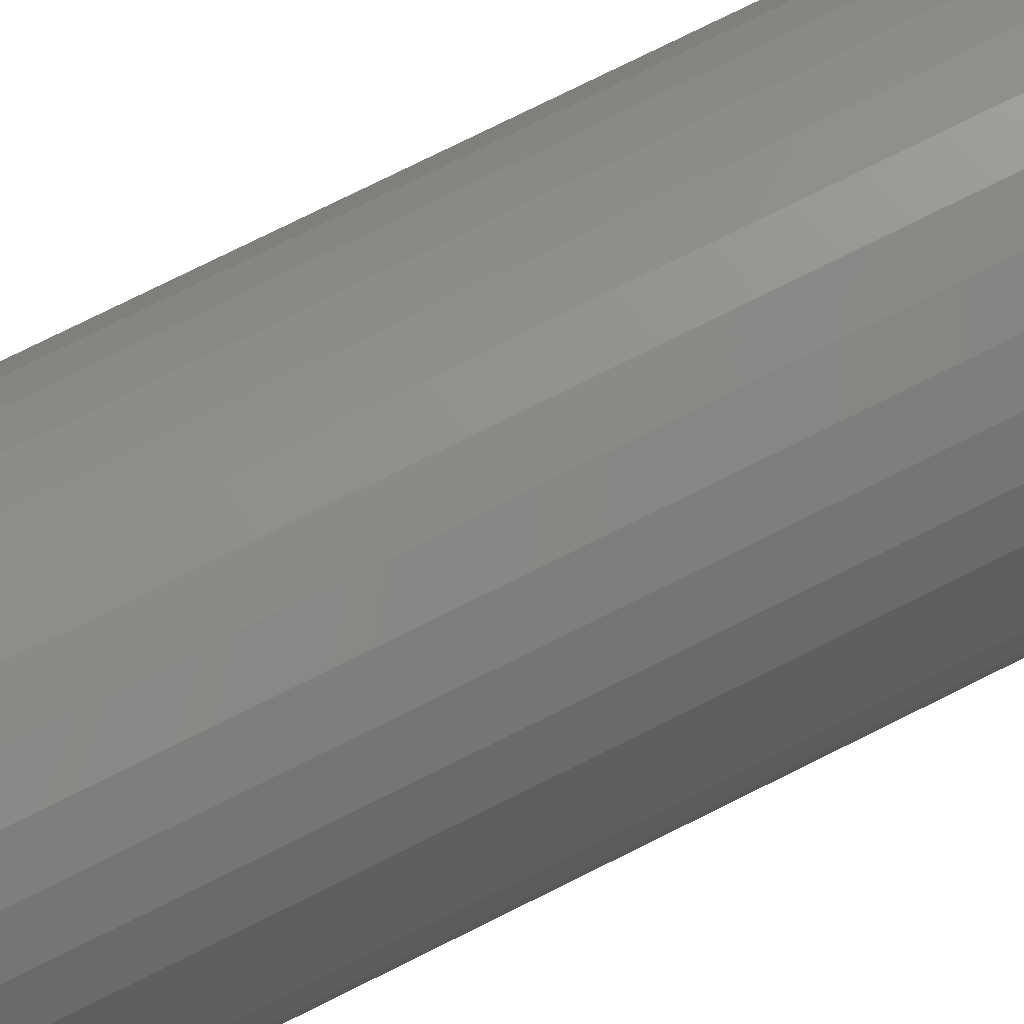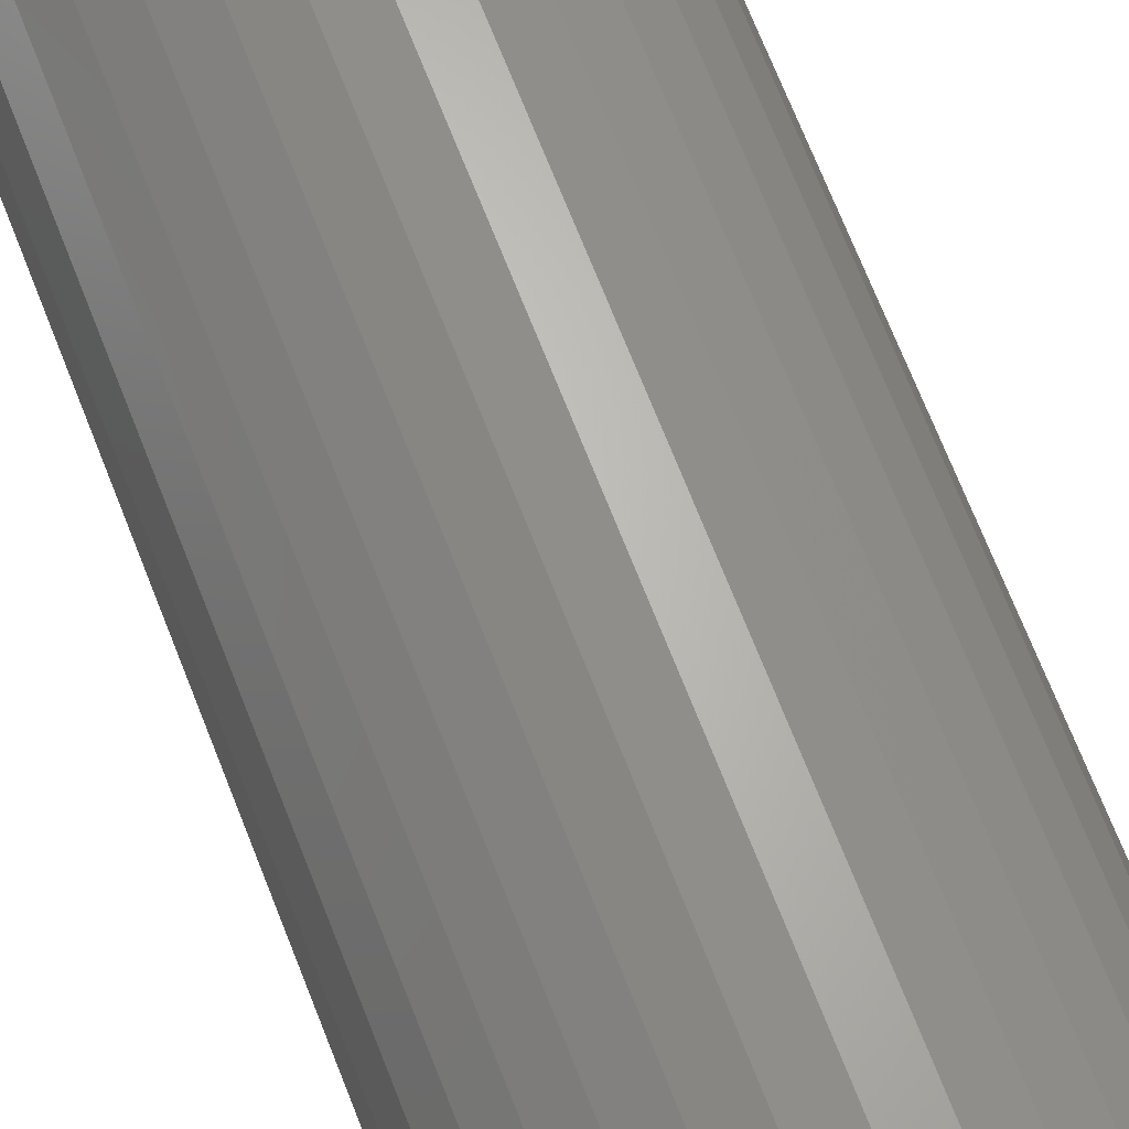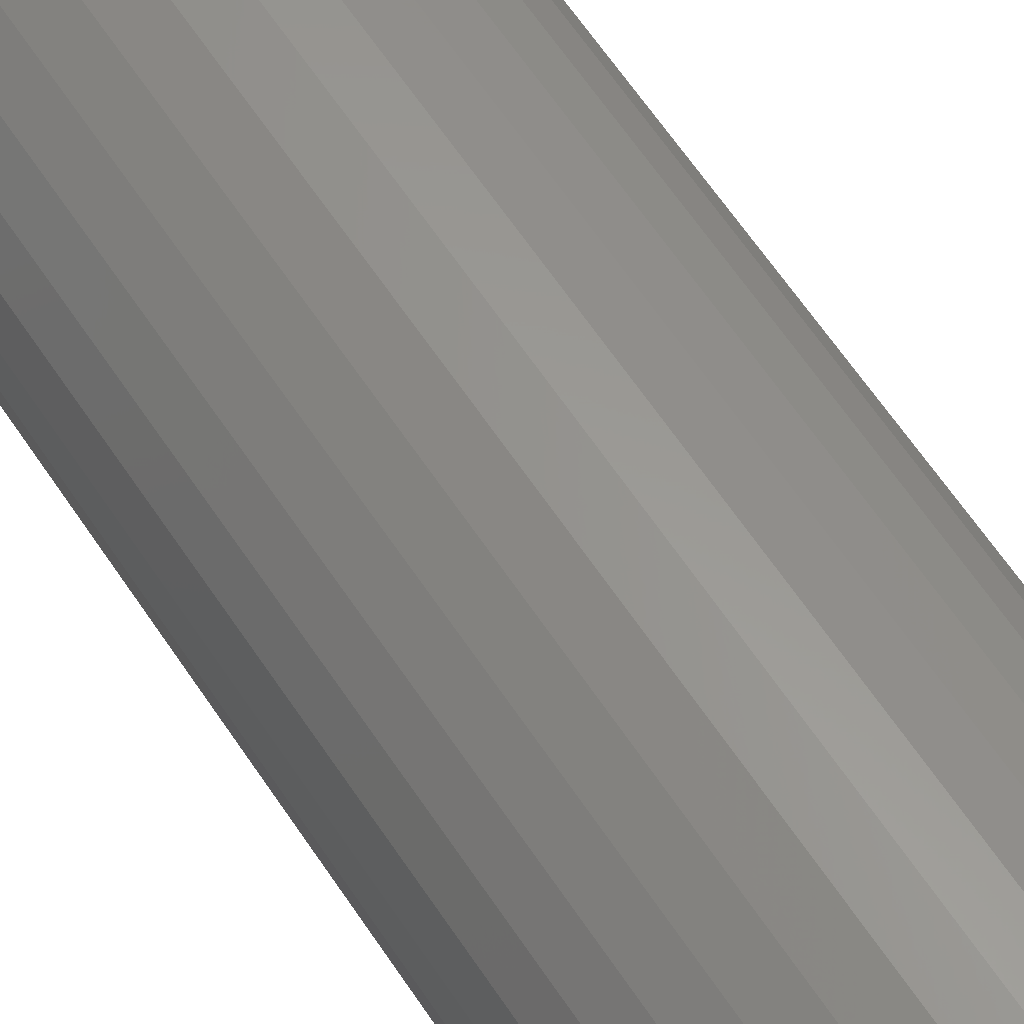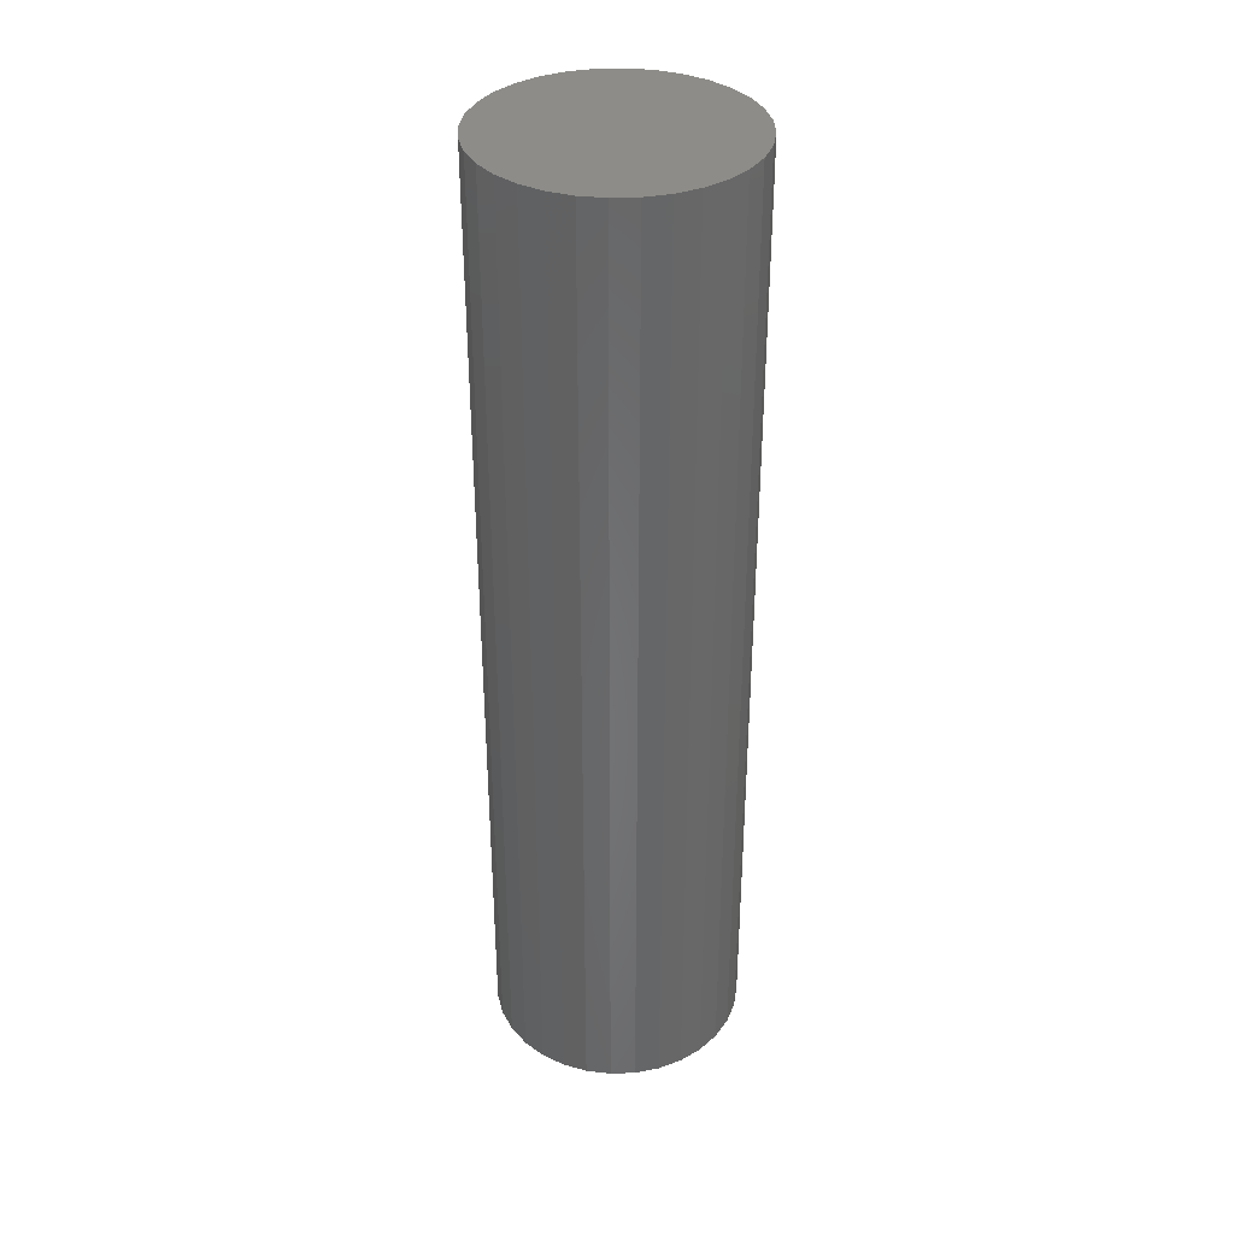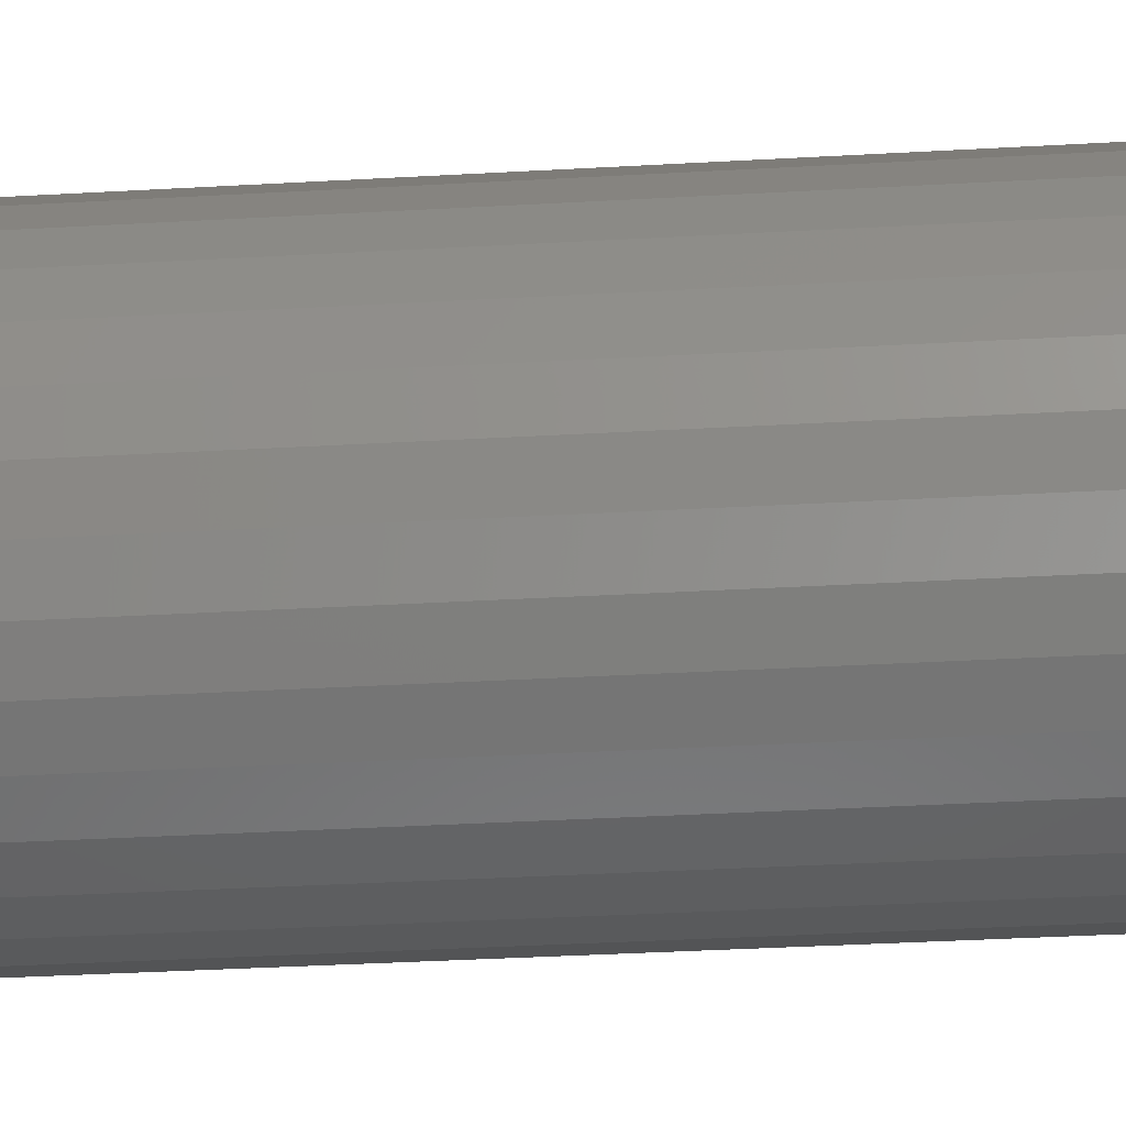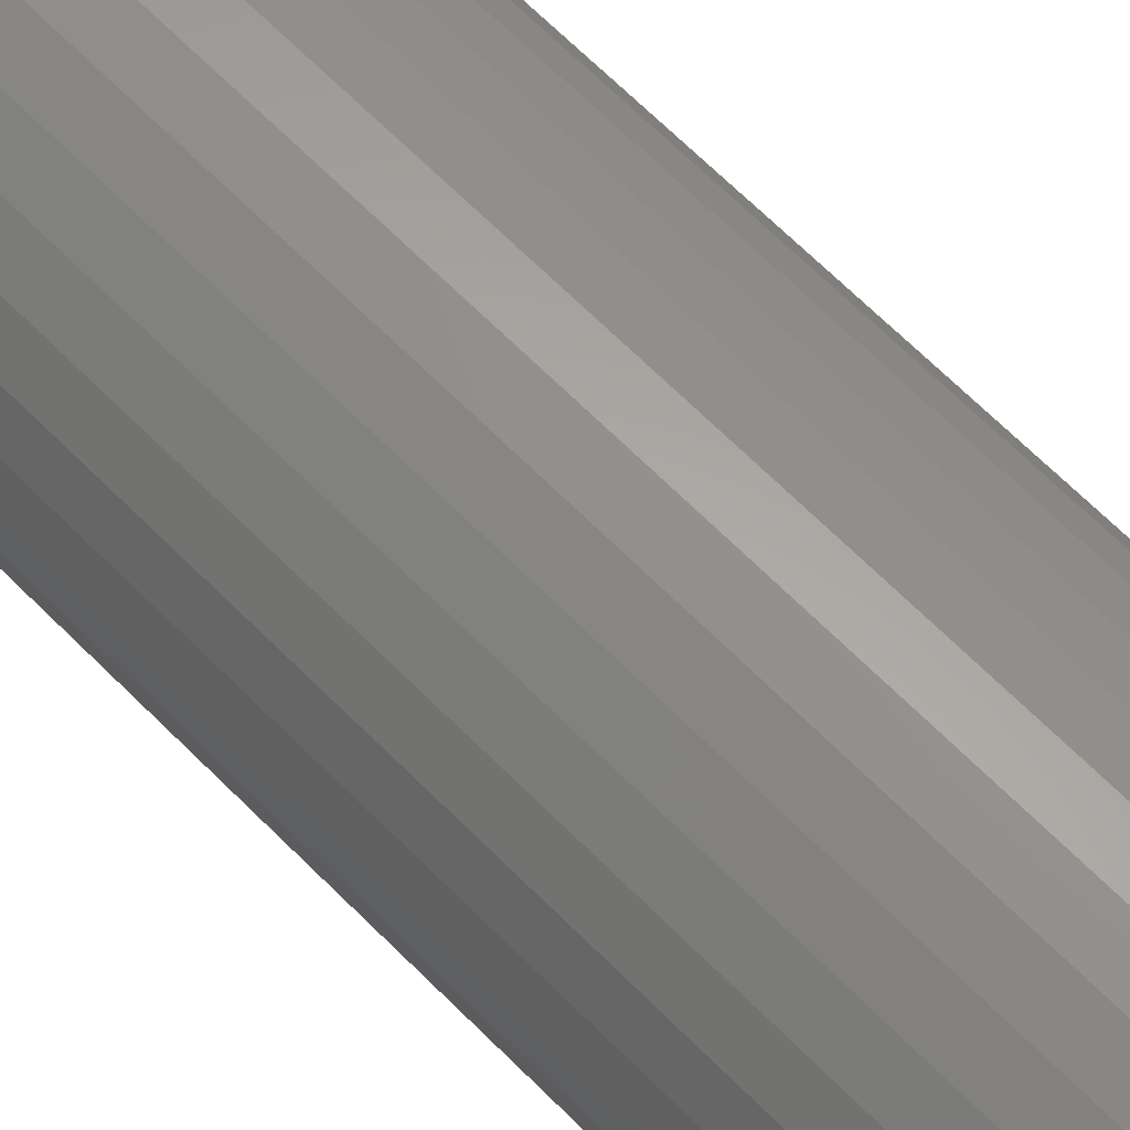
<metadata>
{"format":"stl","ext":"stl","renderer":"f3d","projection":"perspective","resolution":1024,"background":"white","views":[{"elev":75.4,"azim":63.4,"up":"+Y"},{"elev":67.0,"azim":-21.0,"up":"+Y"},{"elev":62.0,"azim":-33.3,"up":"+Y"},{"elev":36.2,"azim":-8.3,"up":"+Z"},{"elev":-29.0,"azim":-84.8,"up":"+Y"},{"elev":65.3,"azim":-44.5,"up":"+Y"}]}
</metadata>
<code>
# stl→obj: 128 verts, 252 faces
v 0.01597 -0.002342 0
v 0.0162 0 0
v 0.04745 -4.901e-17 0
v -0.01236 0.03996 0
v -0.004245 0.04243 0
v 0.004194 0.04326 0
v -0.03823 -0.008439 0
v -0.007582 -0.002342 0
v -0.006899 -0.004595 0
v -0.005789 -0.00667 0
v -0.004296 -0.00849 0
v -0.03177 -0.02403 0
v -0.03577 -0.01655 0
v -0.02639 -0.03059 0
v 0.04416 -0.01655 0
v 0.04016 -0.02403 0
v 0.03478 -0.03059 0
v 0.01263 -0.04243 0
v 0.004194 -0.04326 0
v 0.02075 -0.03996 0
v -0.03906 2.451e-17 0
v -0.007582 0.002342 0
v -0.007812 6.802e-18 0
v -0.03577 0.01655 0
v 0.004194 0.01201 0
v 0.001852 0.01178 0
v -0.0004006 0.01109 0
v -0.002476 0.009983 0
v -0.03823 0.008439 0
v -0.03177 0.02403 0
v -0.02639 0.03059 0
v -0.01984 0.03597 0
v 0.01263 0.04243 0
v 0.02075 0.03996 0
v 0.02823 0.03597 0
v 0.03478 0.03059 0
v 0.04016 0.02403 0
v 0.04416 0.01655 0
v -0.004296 0.00849 0
v -0.005789 0.00667 0
v -0.006899 0.004595 0
v 0.004194 -0.01201 0
v 0.02823 -0.03597 0
v -0.004245 -0.04243 0
v -0.01236 -0.03996 0
v -0.01984 -0.03597 0
v -0.002476 -0.009983 0
v -0.0004006 -0.01109 0
v 0.001852 -0.01178 0
v 0.04662 0.008439 0
v 0.01268 0.00849 0
v 0.01086 0.009983 0
v 0.008789 0.01109 0
v 0.006536 0.01178 0
v 0.01597 0.002342 0
v 0.01529 0.004595 0
v 0.01418 0.00667 0
v 0.04662 -0.008439 0
v 0.01086 -0.009983 0
v 0.01268 -0.00849 0
v 0.01418 -0.00667 0
v 0.01529 -0.004595 0
v 0.006536 -0.01178 0
v 0.008789 -0.01109 0
v 0.006536 -0.01178 0.2969
v 0.008789 -0.01109 0.2969
v 0.01086 -0.009983 0.2969
v 0.01268 -0.00849 0.2969
v 0.01418 -0.00667 0.2969
v 0.01529 -0.004595 0.2969
v 0.01597 -0.002342 0.2969
v 0.0162 0 0.2969
v 0.004194 -0.01201 0.2969
v 0.001852 -0.01178 0.2969
v -0.0004006 -0.01109 0.2969
v -0.002476 -0.009983 0.2969
v -0.004296 -0.00849 0.2969
v -0.005789 -0.00667 0.2969
v -0.006899 -0.004595 0.2969
v -0.007582 -0.002342 0.2969
v -0.007812 6.802e-18 0.2969
v 0.001852 0.01178 0.2969
v -0.0004006 0.01109 0.2969
v -0.002476 0.009983 0.2969
v -0.004296 0.00849 0.2969
v -0.005789 0.00667 0.2969
v -0.006899 0.004595 0.2969
v -0.007582 0.002342 0.2969
v 0.004194 0.01201 0.2969
v 0.006536 0.01178 0.2969
v 0.008789 0.01109 0.2969
v 0.01086 0.009983 0.2969
v 0.01268 0.00849 0.2969
v 0.01418 0.00667 0.2969
v 0.01529 0.004595 0.2969
v 0.01597 0.002342 0.2969
v 0.04745 0 0.3281
v 0.04662 -0.008439 0.3281
v 0.04416 -0.01655 0.3281
v 0.04016 -0.02403 0.3281
v 0.03478 -0.03059 0.3281
v 0.02823 -0.03597 0.3281
v 0.02075 -0.03996 0.3281
v 0.01263 -0.04243 0.3281
v 0.004194 -0.04326 0.3281
v -0.004245 -0.04243 0.3281
v -0.01236 -0.03996 0.3281
v -0.01984 -0.03597 0.3281
v -0.02639 -0.03059 0.3281
v -0.03177 -0.02403 0.3281
v -0.03577 -0.01655 0.3281
v -0.03823 -0.008439 0.3281
v -0.03906 2.451e-17 0.3281
v -0.03823 0.008439 0.3281
v -0.03577 0.01655 0.3281
v -0.03177 0.02403 0.3281
v -0.02639 0.03059 0.3281
v -0.01984 0.03597 0.3281
v -0.01236 0.03996 0.3281
v -0.004245 0.04243 0.3281
v 0.004194 0.04326 0.3281
v 0.01263 0.04243 0.3281
v 0.02075 0.03996 0.3281
v 0.02823 0.03597 0.3281
v 0.03478 0.03059 0.3281
v 0.04016 0.02403 0.3281
v 0.04416 0.01655 0.3281
v 0.04662 0.008439 0.3281
f 1 2 3
f 4 5 6
f 7 8 9
f 7 9 10
f 11 7 10
f 12 13 14
f 15 16 17
f 18 19 20
f 21 22 23
f 21 23 8
f 21 8 7
f 24 25 26
f 24 26 27
f 24 27 28
f 24 28 29
f 25 24 30
f 25 30 31
f 25 31 32
f 25 32 4
f 25 4 6
f 25 6 33
f 25 33 34
f 25 34 35
f 25 35 36
f 25 36 37
f 25 37 38
f 29 28 39
f 29 39 40
f 29 40 41
f 29 41 22
f 29 22 21
f 42 15 17
f 42 17 43
f 42 43 20
f 42 20 19
f 42 19 44
f 42 44 45
f 42 45 46
f 42 46 14
f 42 14 13
f 13 7 11
f 13 11 47
f 13 47 48
f 13 48 49
f 13 49 42
f 38 50 51
f 38 51 52
f 38 52 53
f 38 53 54
f 38 54 25
f 50 3 2
f 50 2 55
f 50 55 56
f 50 56 57
f 50 57 51
f 58 15 59
f 58 59 60
f 58 60 61
f 58 61 62
f 58 62 1
f 58 1 3
f 15 42 63
f 15 63 64
f 15 64 59
f 42 65 63
f 63 65 66
f 63 66 64
f 64 66 67
f 64 67 59
f 59 67 68
f 59 68 60
f 60 68 69
f 60 69 61
f 61 69 70
f 61 70 62
f 62 70 71
f 62 71 1
f 1 71 72
f 1 72 2
f 65 42 73
f 73 42 49
f 73 49 74
f 74 49 48
f 74 48 75
f 75 48 47
f 75 47 76
f 76 47 11
f 76 11 77
f 77 11 10
f 77 10 78
f 78 10 9
f 78 9 79
f 79 9 8
f 79 8 80
f 80 8 23
f 80 23 81
f 25 82 26
f 26 82 83
f 26 83 27
f 27 83 84
f 27 84 28
f 28 84 85
f 28 85 39
f 39 85 86
f 39 86 40
f 40 86 87
f 40 87 41
f 41 87 88
f 41 88 22
f 22 88 81
f 22 81 23
f 82 25 89
f 89 25 54
f 89 54 90
f 90 54 53
f 90 53 91
f 91 53 52
f 91 52 92
f 92 52 51
f 92 51 93
f 93 51 57
f 93 57 94
f 94 57 56
f 94 56 95
f 95 56 55
f 95 55 96
f 96 55 2
f 96 2 72
f 3 97 58
f 58 97 98
f 58 98 15
f 15 98 99
f 15 99 16
f 16 99 100
f 16 100 17
f 17 100 101
f 17 101 43
f 43 101 102
f 43 102 20
f 20 102 103
f 20 103 18
f 18 103 104
f 18 104 19
f 19 104 105
f 19 105 44
f 44 105 106
f 44 106 45
f 45 106 107
f 45 107 46
f 46 107 108
f 46 108 14
f 14 108 109
f 14 109 12
f 12 109 110
f 12 110 13
f 13 110 111
f 13 111 7
f 7 111 112
f 7 112 21
f 21 112 113
f 21 113 29
f 29 113 114
f 29 114 24
f 24 114 115
f 24 115 30
f 30 115 116
f 30 116 31
f 31 116 117
f 31 117 32
f 32 117 118
f 32 118 4
f 4 118 119
f 4 119 5
f 5 119 120
f 5 120 6
f 6 120 121
f 6 121 33
f 33 121 122
f 33 122 34
f 34 122 123
f 34 123 35
f 35 123 124
f 35 124 36
f 36 124 125
f 36 125 37
f 37 125 126
f 37 126 38
f 38 126 127
f 38 127 50
f 50 127 128
f 50 128 3
f 3 128 97
f 121 120 119
f 122 121 119
f 122 119 123
f 123 119 118
f 123 118 124
f 124 118 117
f 124 117 125
f 125 117 116
f 125 116 126
f 126 116 115
f 126 115 127
f 127 115 114
f 127 114 128
f 98 111 99
f 99 111 110
f 99 110 100
f 100 110 109
f 100 109 101
f 101 109 108
f 101 108 102
f 102 108 107
f 102 107 103
f 103 107 106
f 103 106 105
f 103 105 104
f 128 114 97
f 97 114 113
f 97 113 98
f 98 113 112
f 98 112 111
f 93 85 92
f 93 86 85
f 94 86 93
f 87 86 94
f 95 87 94
f 69 78 70
f 77 78 69
f 68 77 69
f 68 76 77
f 84 83 82
f 84 82 89
f 84 89 90
f 84 90 91
f 84 91 92
f 84 92 85
f 67 66 65
f 67 65 73
f 67 73 74
f 67 74 75
f 67 75 76
f 67 76 68
f 78 79 70
f 70 79 80
f 70 80 71
f 71 80 81
f 71 81 72
f 72 81 88
f 72 88 96
f 96 88 87
f 96 87 95

</code>
